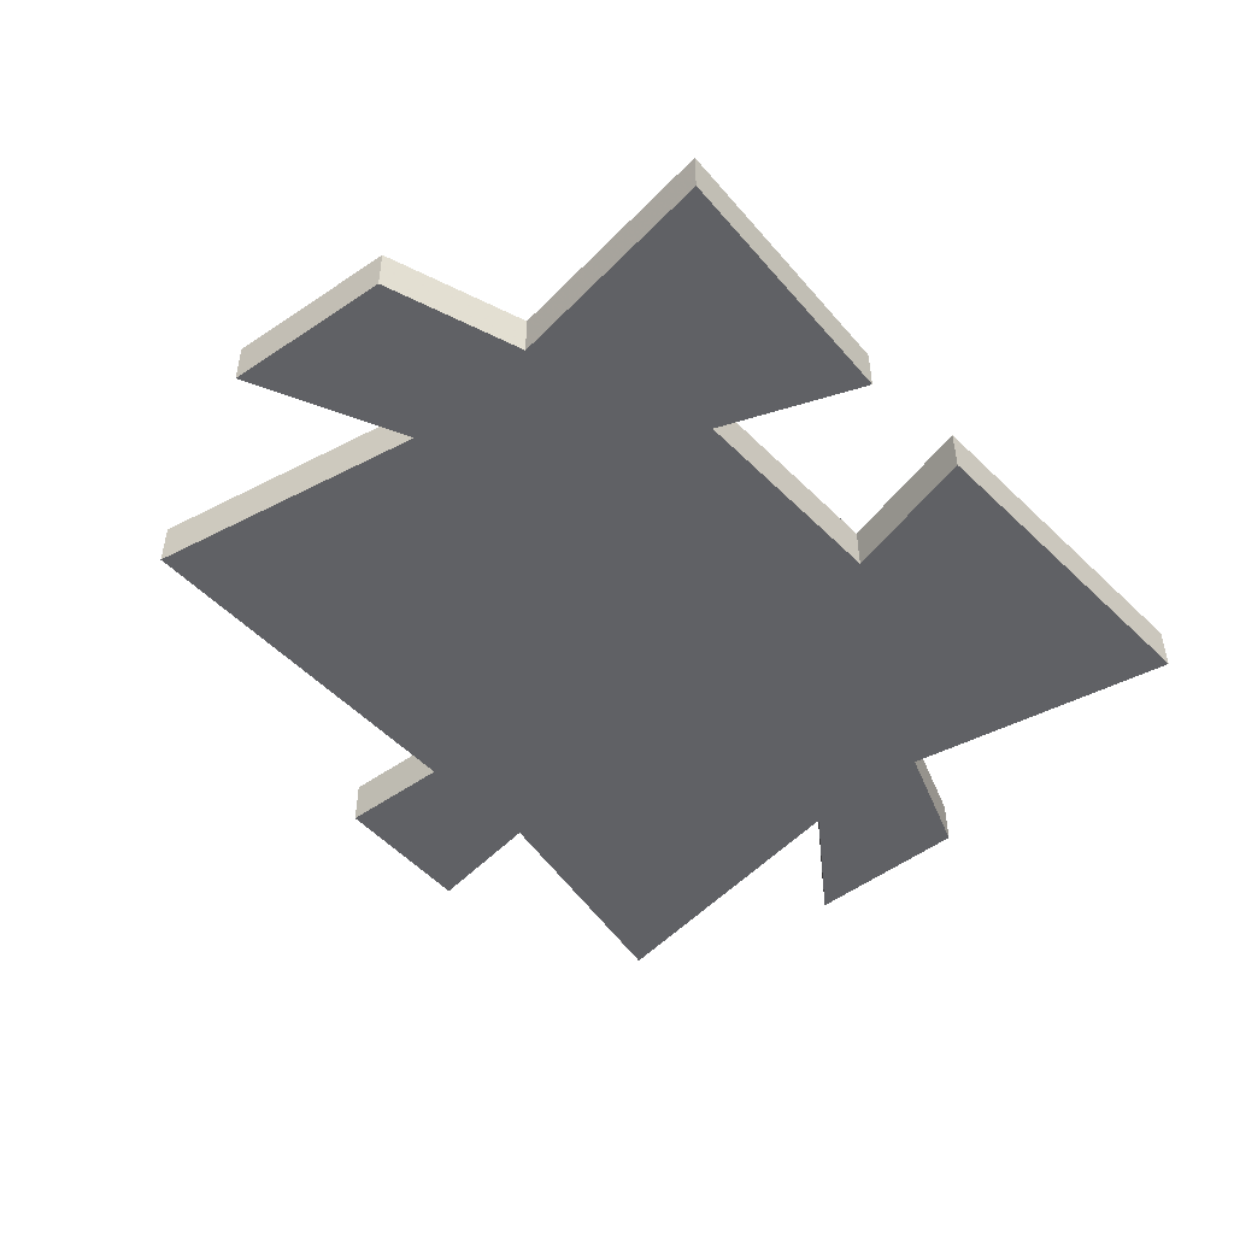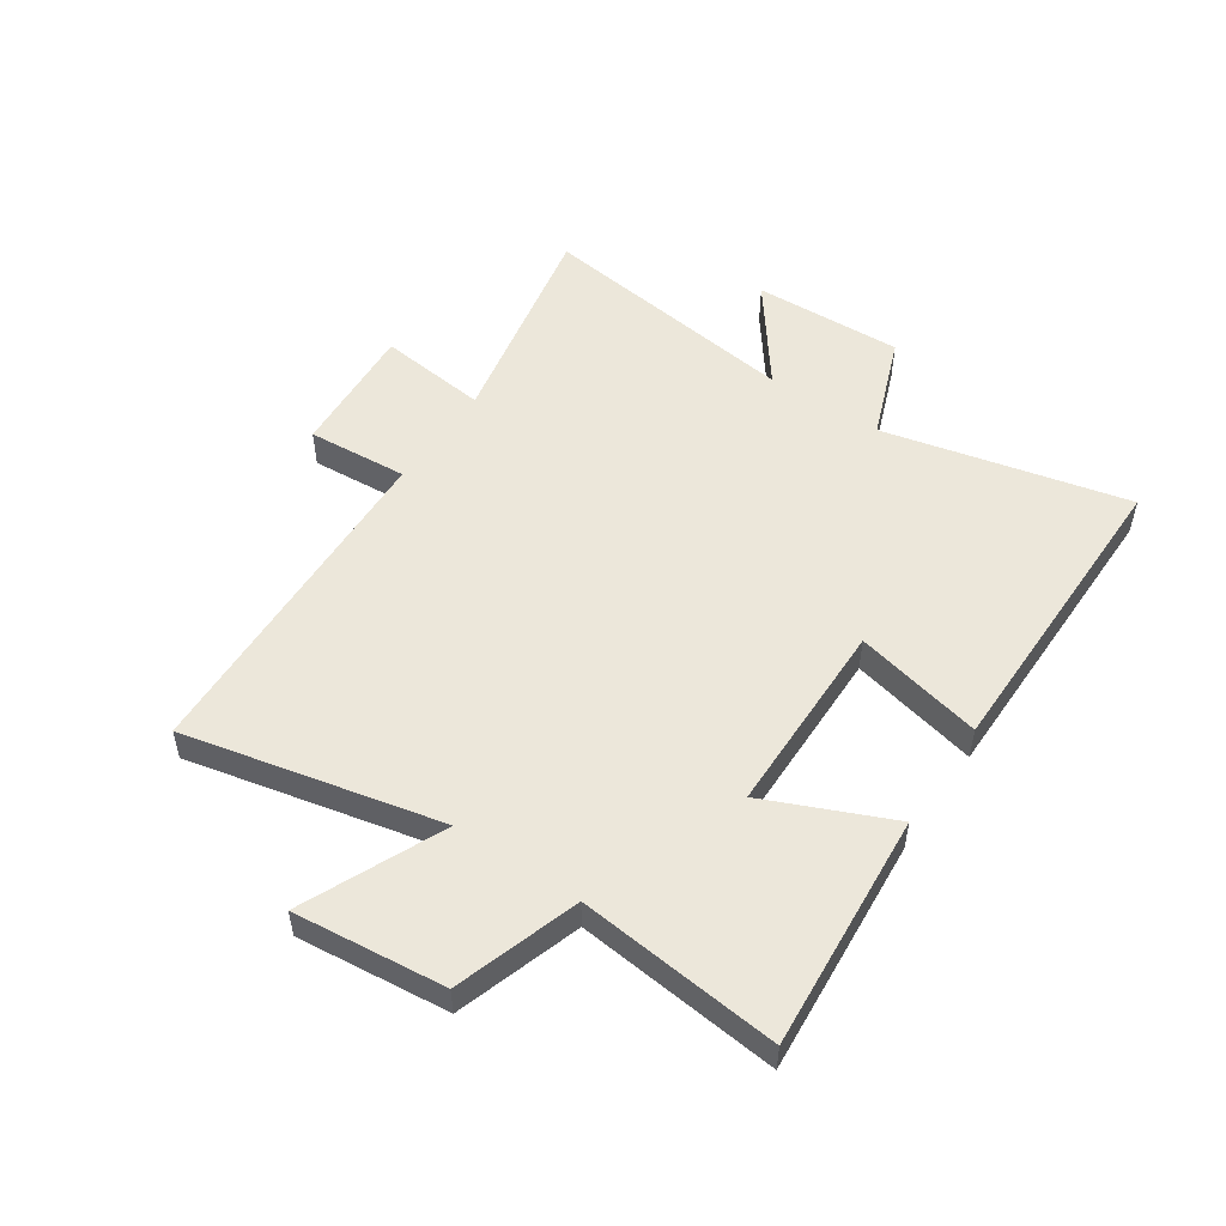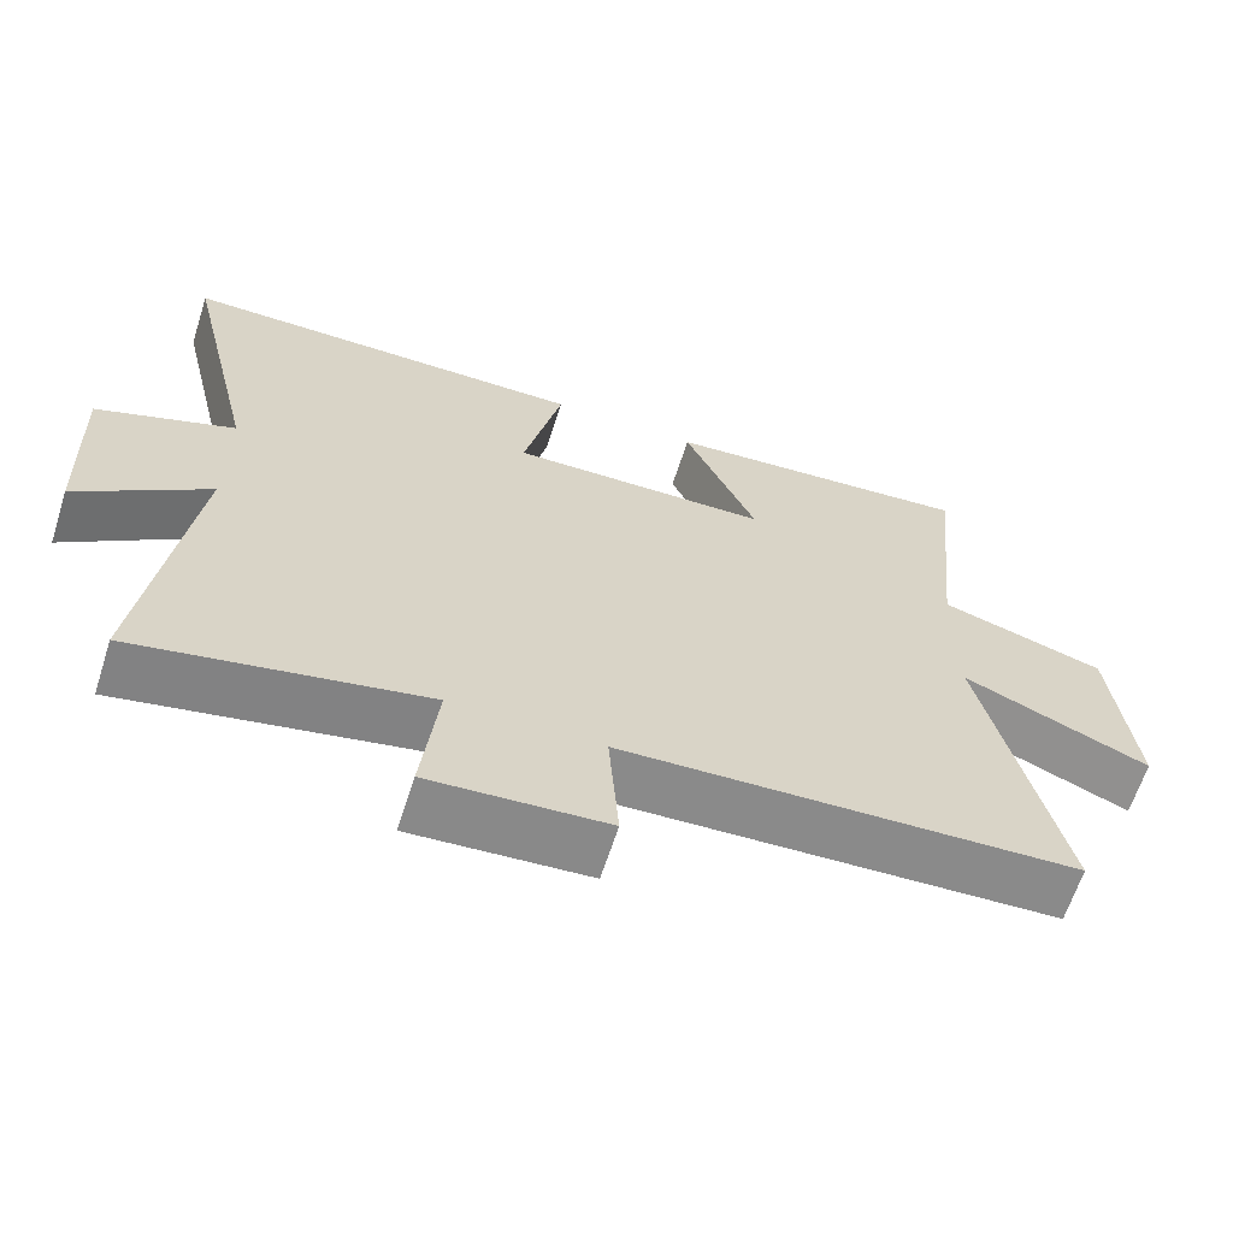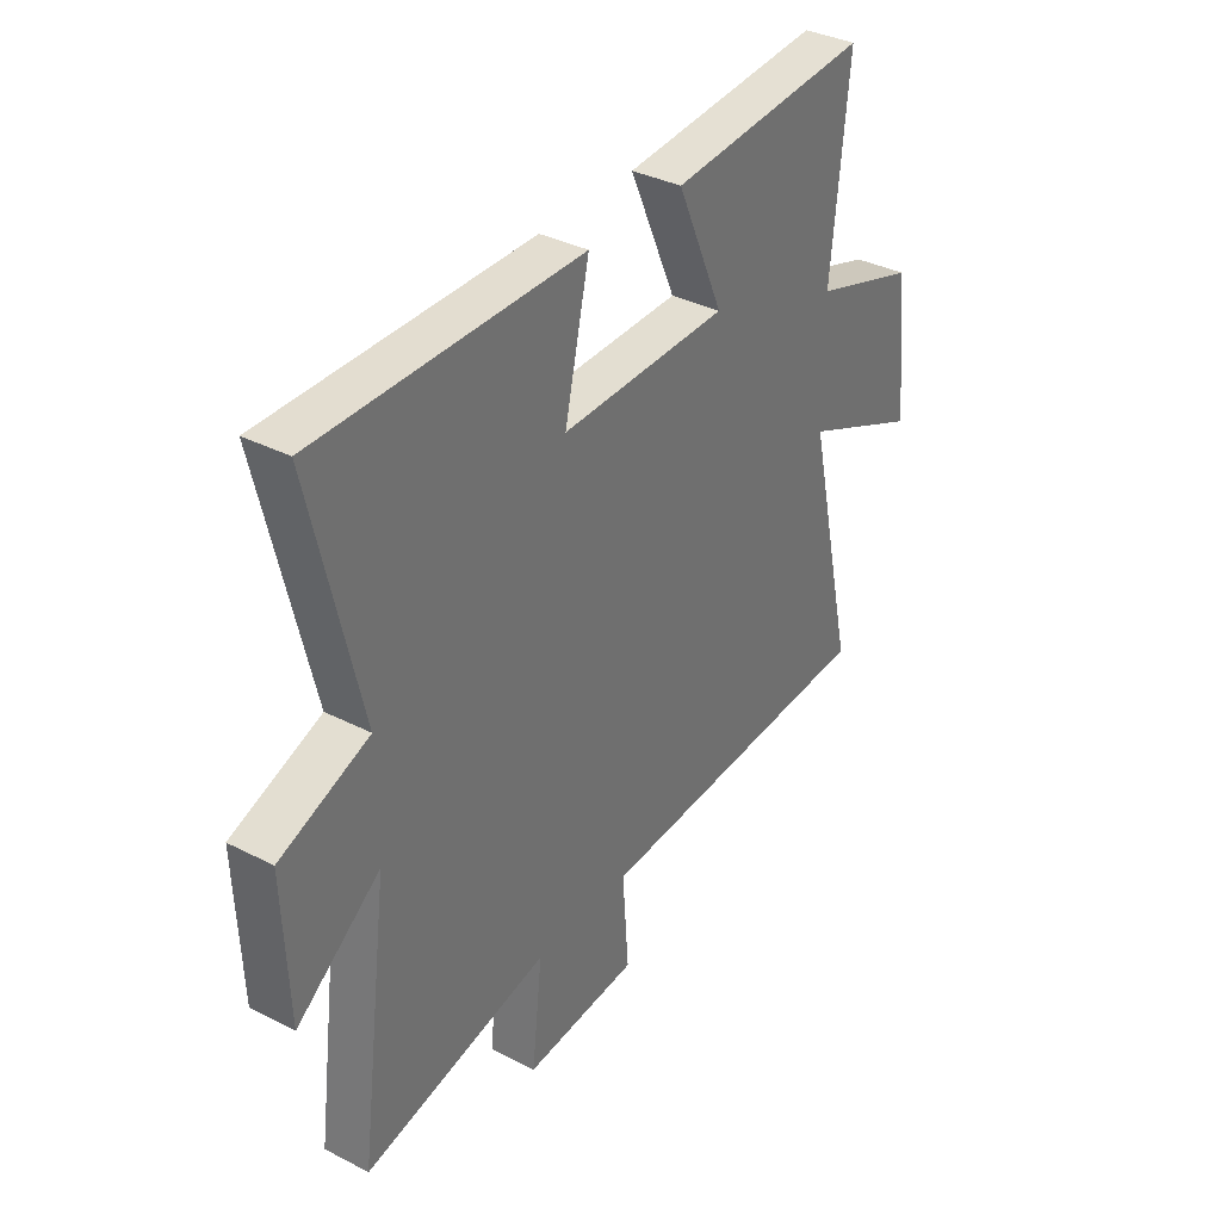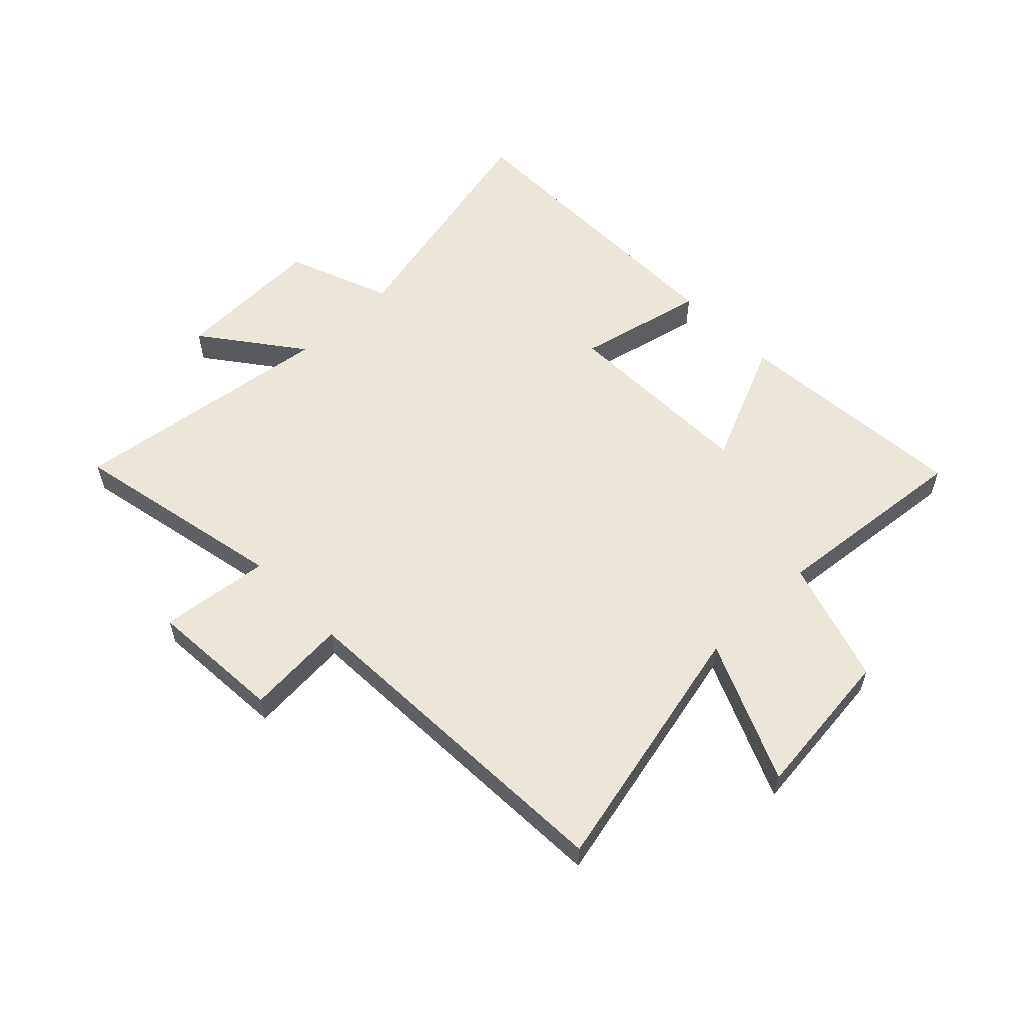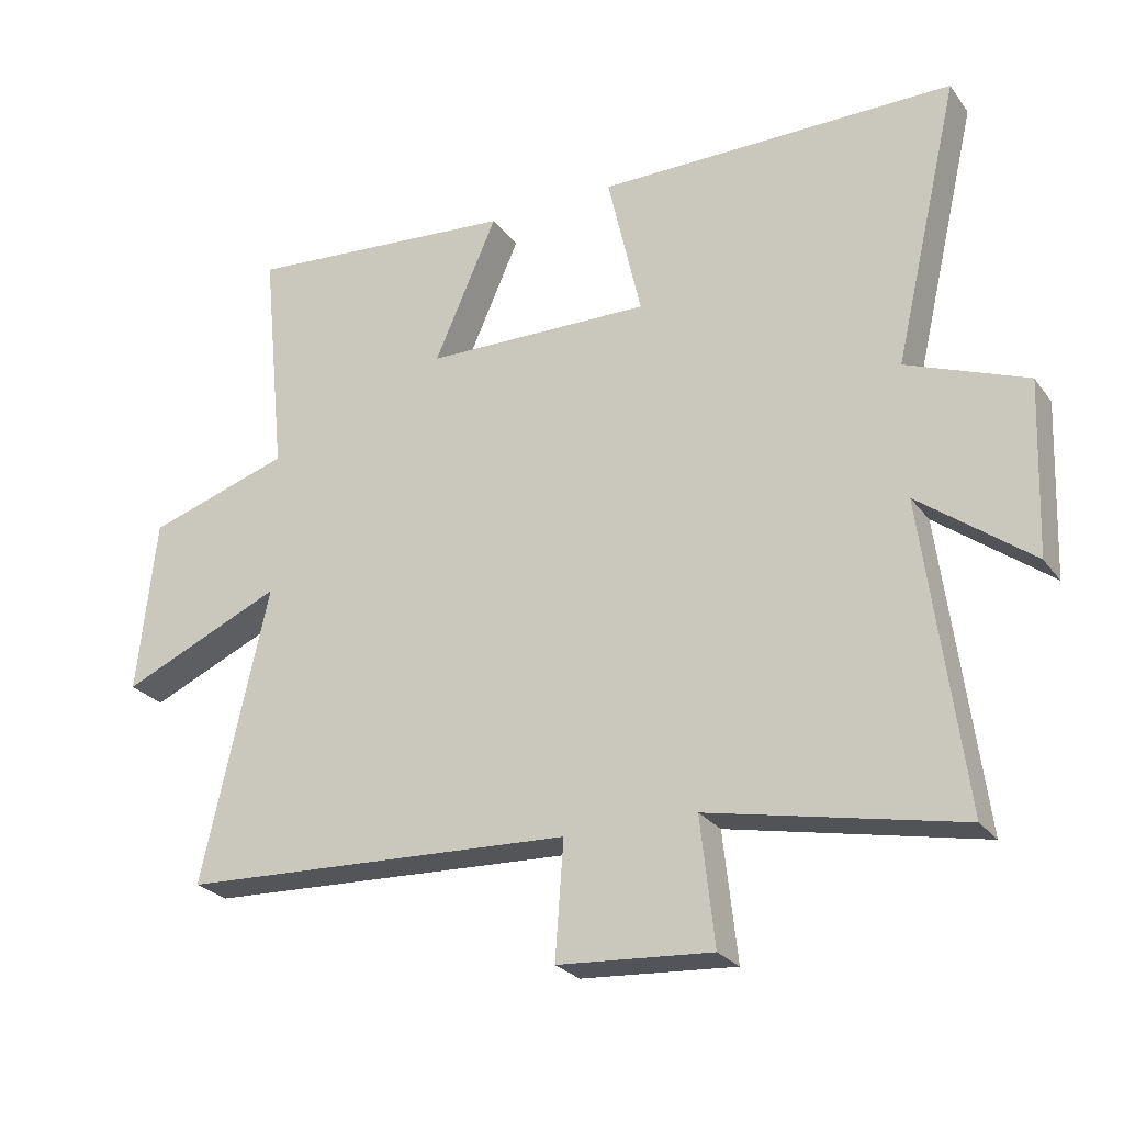
<metadata>
{"format":"obj","ext":"obj","renderer":"f3d","projection":"perspective","resolution":1024,"background":"white","views":[{"elev":-48.2,"azim":-47.0,"up":"+Y"},{"elev":52.0,"azim":-55.8,"up":"+Y"},{"elev":-64.1,"azim":162.2,"up":"+Z"},{"elev":35.5,"azim":124.1,"up":"+Z"},{"elev":57.1,"azim":-134.1,"up":"+Y"},{"elev":-25.7,"azim":27.9,"up":"+Z"}]}
</metadata>
<code>
v -0.535 0.07 0.533
v -0.129 0.07 0.5
v -0.223 0.07 0.286
v 0.115 0.07 0.28
v 0.065 0.07 0.5
v 0.598 0.07 0.5
v 0.5 0.07 0.08
v 0.679 0.07 0.011
v 0.669 0.07 -0.247
v 0.5 0.07 -0.12
v 0.56 0.07 -0.577
v 0.186 0.07 -0.5
v 0.207 0.07 -0.689
v -0.023 0.07 -0.673
v -0.01 0.07 -0.5
v -0.599 0.07 -0.474
v -0.5 0.07 -0.035
v -0.741 0.07 -0.141
v -0.713 0.07 0.119
v -0.5 0.07 0.187
v -0.535 0 0.533
v -0.129 0 0.5
v -0.223 0 0.286
v 0.115 0 0.28
v 0.065 0 0.5
v 0.598 0 0.5
v 0.5 0 0.08
v 0.679 0 0.011
v 0.669 0 -0.247
v 0.5 0 -0.12
v 0.56 0 -0.577
v 0.186 0 -0.5
v 0.207 0 -0.689
v -0.023 0 -0.673
v -0.01 0 -0.5
v -0.599 0 -0.474
v -0.5 0 -0.035
v -0.741 0 -0.141
v -0.713 0 0.119
v -0.5 0 0.187
f 17 18 19 20
f 15 16 17
f 15 17 20
f 12 13 14 15
f 12 15 20 1
f 10 11 12
f 7 8 9 10
f 7 10 12
f 4 5 6 7
f 3 4 7 12
f 1 2 3
f 1 3 12
f 40 39 38 37
f 37 36 35
f 40 37 35
f 35 34 33 32
f 21 40 35 32
f 32 31 30
f 30 29 28 27
f 32 30 27
f 27 26 25 24
f 32 27 24 23
f 23 22 21
f 32 23 21
f 1 21 22 2
f 2 22 23 3
f 3 23 24 4
f 4 24 25 5
f 5 25 26 6
f 6 26 27 7
f 7 27 28 8
f 8 28 29 9
f 9 29 30 10
f 10 30 31 11
f 11 31 32 12
f 12 32 33 13
f 13 33 34 14
f 14 34 35 15
f 15 35 36 16
f 16 36 37 17
f 17 37 38 18
f 18 38 39 19
f 19 39 40 20
f 20 40 21 1

</code>
